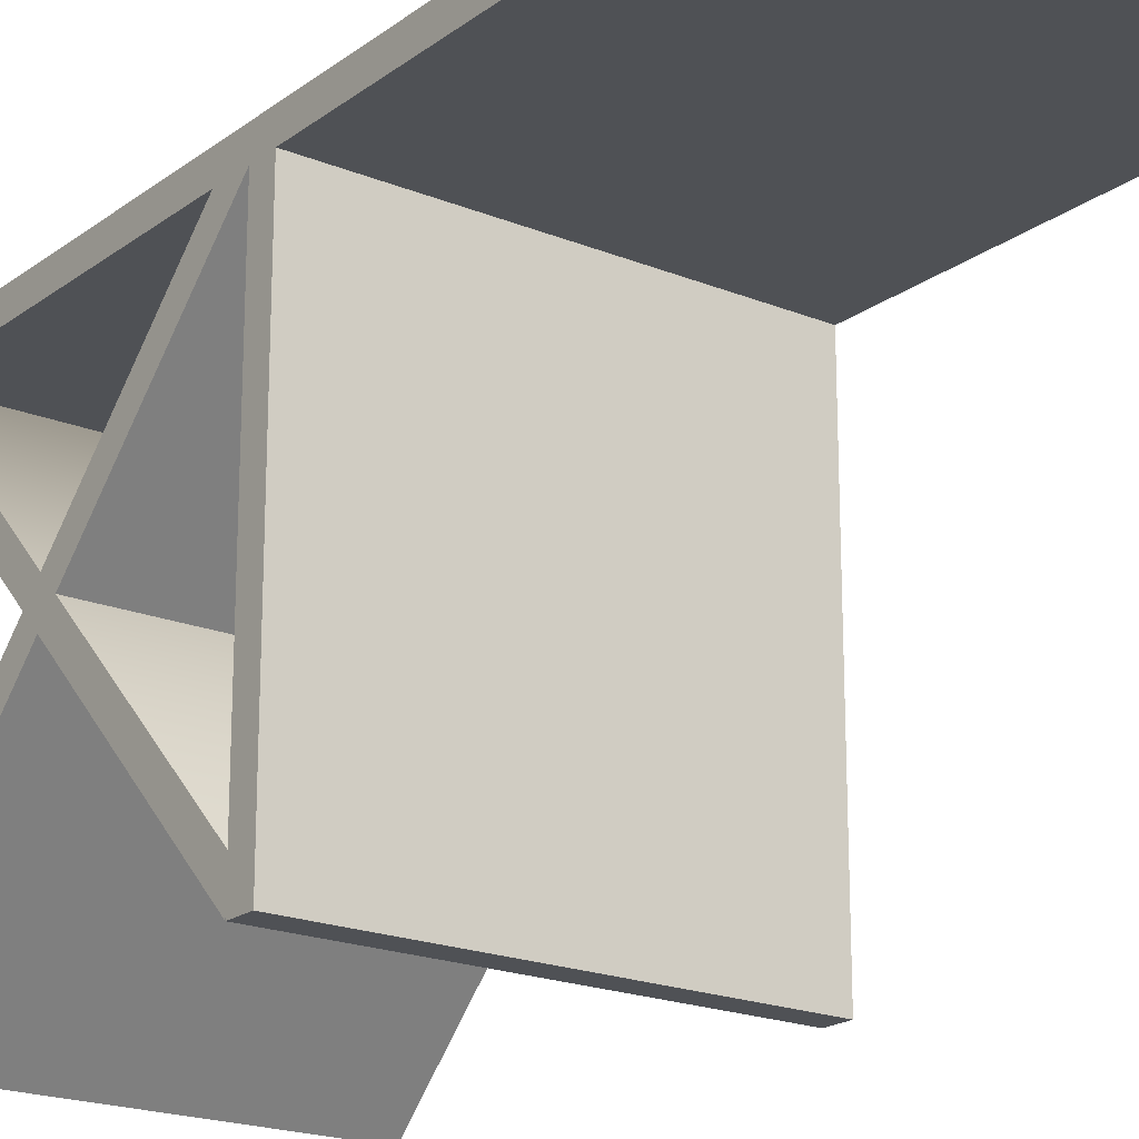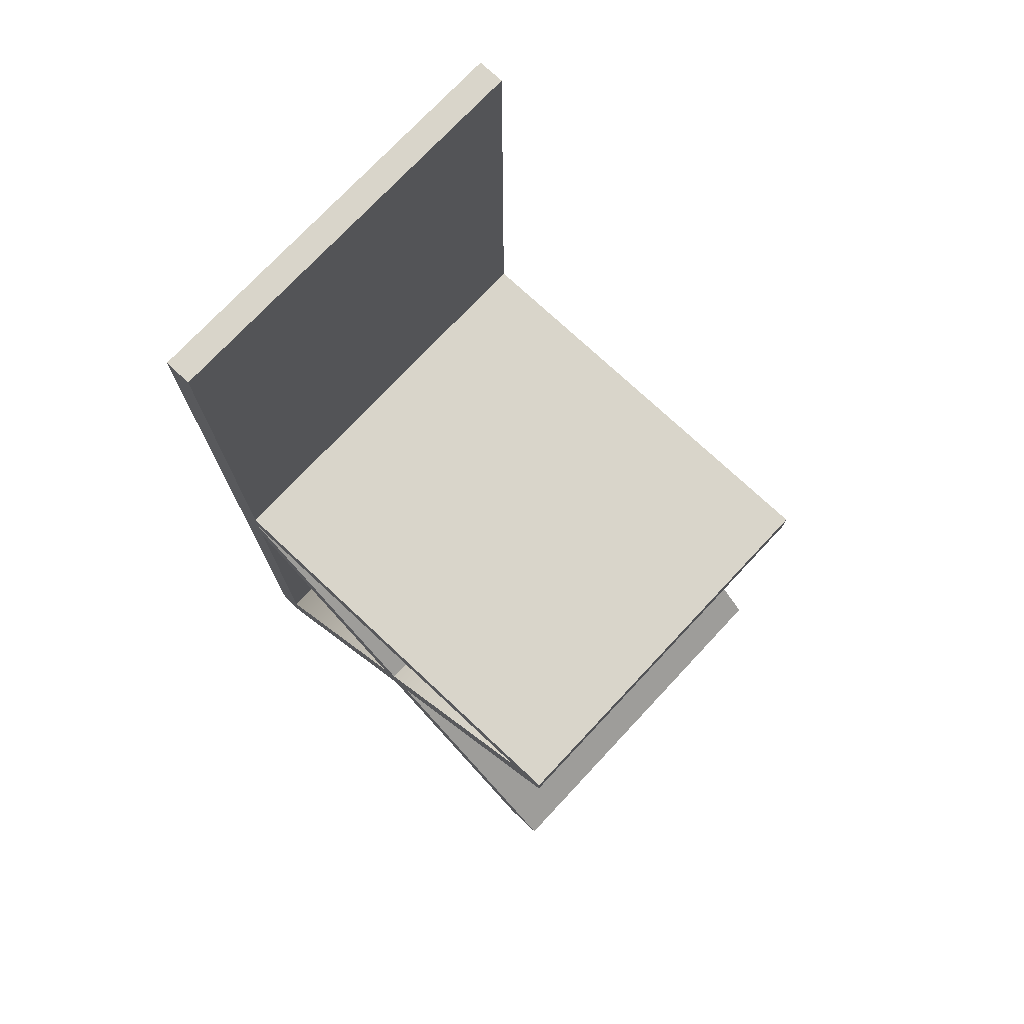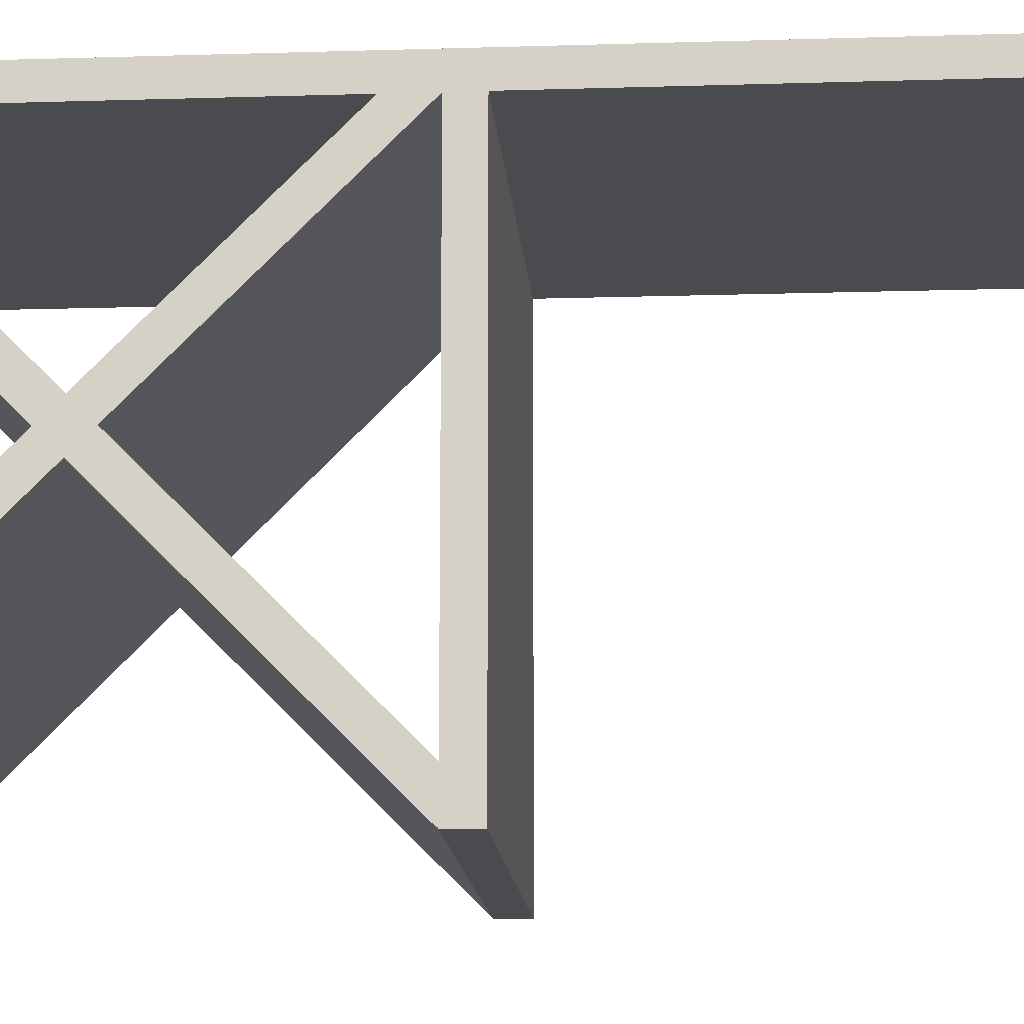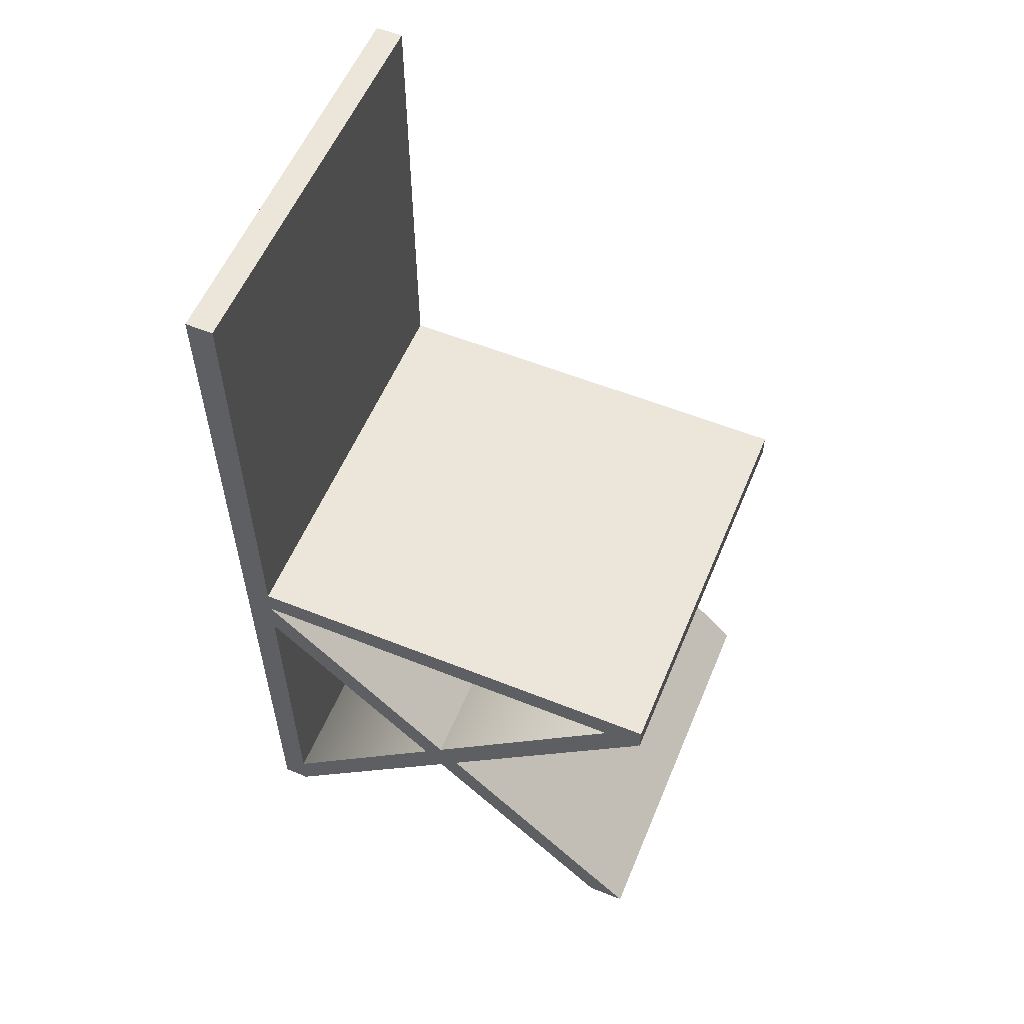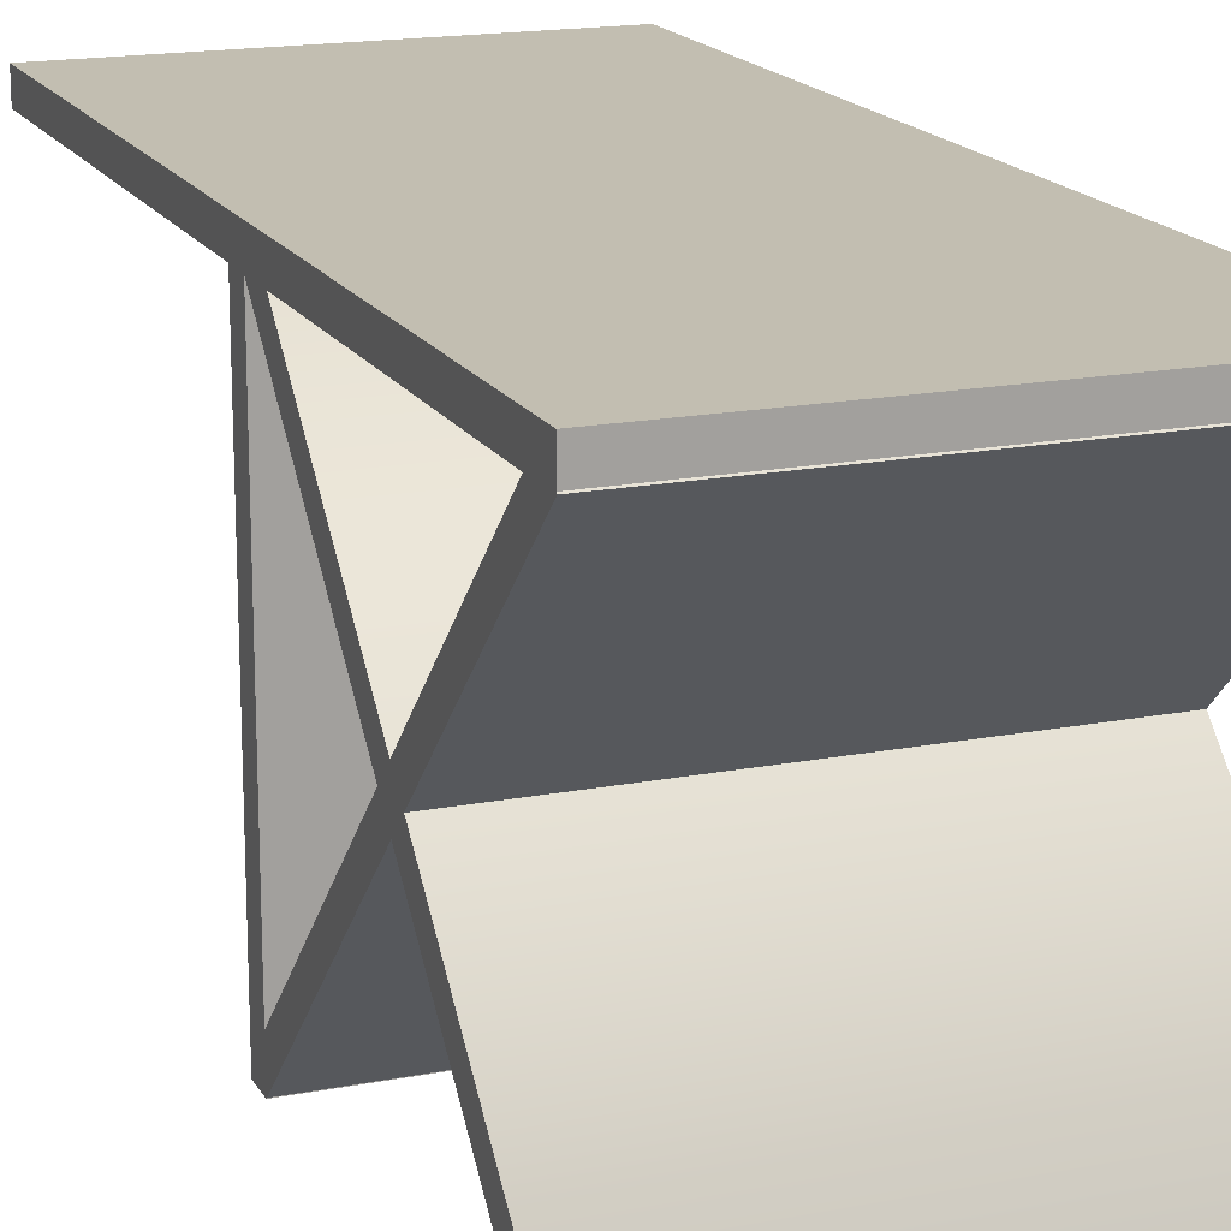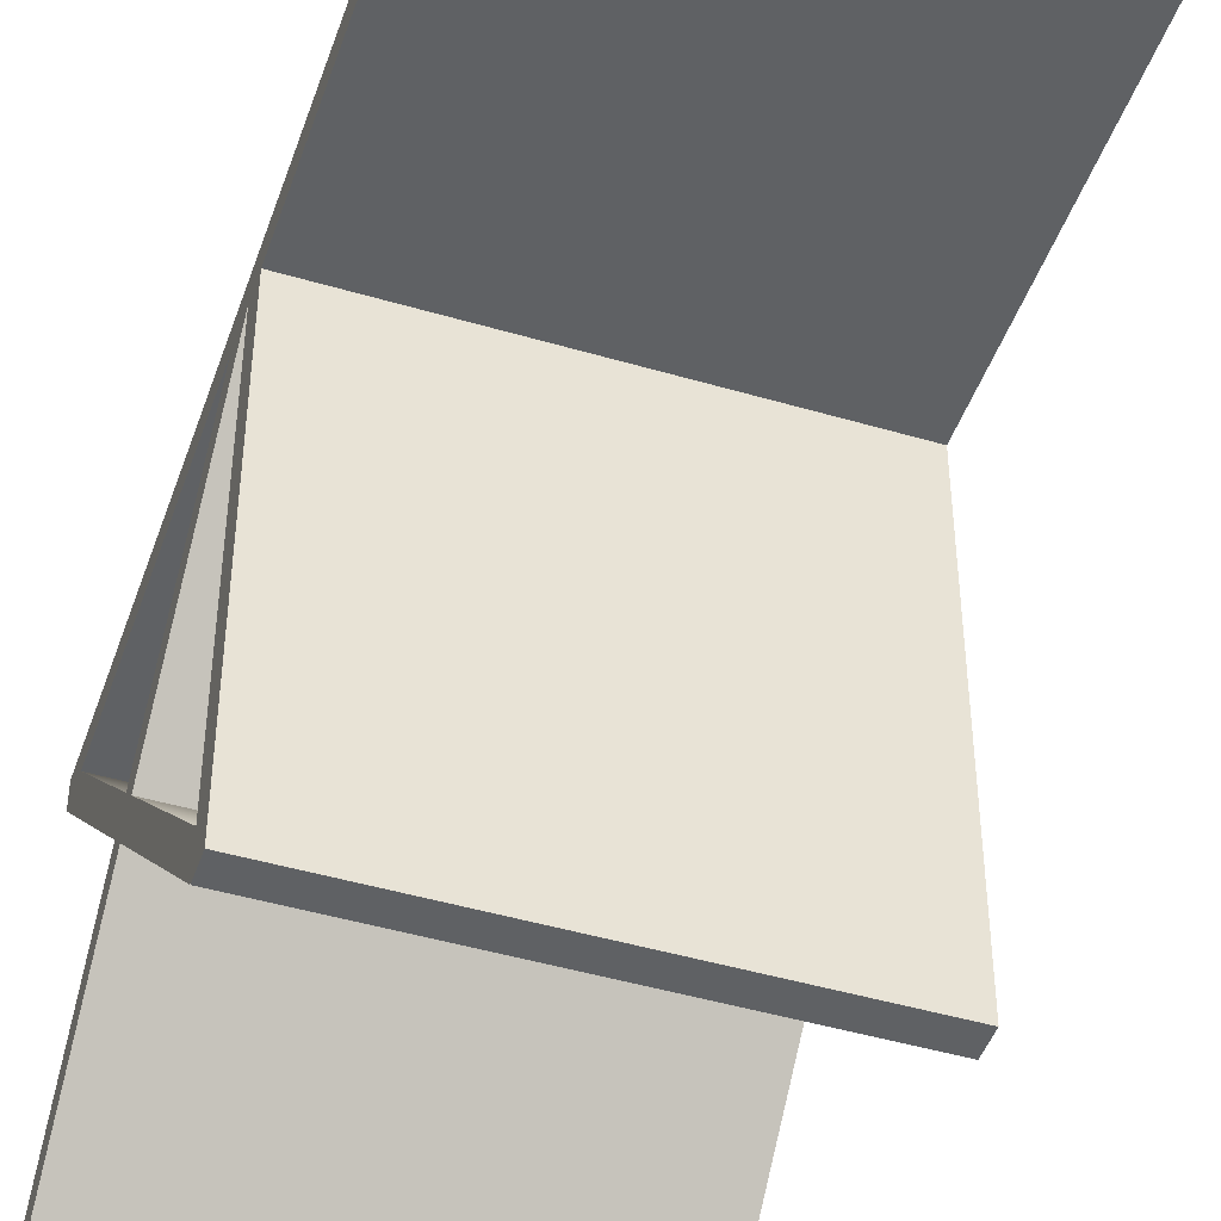
<metadata>
{"format":"obj","ext":"obj","renderer":"f3d","projection":"perspective","resolution":1024,"background":"white","views":[{"elev":-19.9,"azim":143.0,"up":"+Z"},{"elev":74.4,"azim":133.1,"up":"+Y"},{"elev":-13.8,"azim":94.0,"up":"+Z"},{"elev":57.1,"azim":112.6,"up":"+Y"},{"elev":17.1,"azim":-21.2,"up":"+Z"},{"elev":-46.0,"azim":161.3,"up":"+Z"}]}
</metadata>
<code>
v 0.1694 0.559 0.1624
v -0.1925 -0.2611 0.1624
v 0.1694 -0.2611 0.1624
v -0.1925 0.559 0.1624
v -0.1925 0.559 0.1383
v -0.1925 -0.2611 0.1383
v 0.1694 -0.2611 0.1383
v 0.1694 0.559 0.1383
v 0.1694 0.1489 0.1383
v 0.1694 0.1248 -0.2477
v 0.1694 0.1489 -0.2477
v 0.1694 0.1248 0.1383
v -0.1925 0.1248 0.1383
v -0.1925 0.1248 -0.2477
v -0.1925 0.1489 -0.2477
v -0.1925 0.1489 0.1383
v 0.1694 0.1325 -0.2383
v 0.1694 -0.2611 0.1383
v 0.1694 0.124 -0.2469
v 0.1694 0.1325 -0.2213
v 0.1694 -0.236 0.1472
v 0.1694 -0.262 0.1391
v 0.1694 -0.2539 0.1472
v -0.1925 0.1325 -0.2383
v -0.1925 0.124 -0.2469
v -0.1925 0.1325 -0.2213
v -0.1925 -0.236 0.1472
v -0.1925 -0.2539 0.1472
v -0.1925 -0.262 0.1391
v 0.1694 0.141 -0.2298
v -0.1925 0.141 -0.2298
v -0.1925 -0.2449 0.1561
v 0.1694 -0.2449 0.1561
v 0.1694 -0.262 0.1383
v 0.1694 -0.2611 -0.2477
v 0.1694 0.1248 0.1383
v -0.1925 -0.2611 -0.2477
v -0.1925 0.1163 0.1468
v 0.1694 0.1163 0.1468
v 0.1694 -0.2611 -0.2136
v 0.1694 0.09922 0.1468
v -0.1925 -0.2611 -0.2136
v -0.1925 0.09922 0.1468
v 0.1694 0.1077 0.1553
v -0.1925 0.1077 0.1553
v -0.1925 -0.2782 -0.2306
v 0.1694 -0.2782 -0.2306
g chairback_ID4
f 1 2 3
f 2 1 4
f 2 5 6
f 5 2 4
f 2 7 3
f 7 2 6
f 8 3 7
f 3 8 1
f 5 1 8
f 1 5 4
f 6 8 7
f 8 6 5
g chairseat_ID19
f 9 10 11
f 10 9 12
f 13 10 12
f 10 13 14
f 15 10 14
f 10 15 11
f 15 9 11
f 9 15 16
f 9 13 12
f 13 9 16
f 13 15 14
f 15 13 16
g chairleg2_ID29
f 17 18 19
f 18 17 20
f 18 20 21
f 18 21 22
f 22 21 23
f 19 24 17
f 24 19 25
f 17 26 20
f 26 17 24
f 20 27 21
f 27 20 26
f 21 28 23
f 28 21 27
f 23 29 22
f 29 23 28
f 29 18 22
f 18 29 25
f 18 25 19
f 29 24 25
f 24 29 26
f 26 29 27
f 27 29 28
g chairleg2_ID37
l 30 31
g chairleg2_ID43
l 32 33
g chairleg2_ID47
l 18 34
g chairleg1_ID53
f 35 13 36
f 13 35 37
f 36 38 39
f 38 36 13
f 36 40 35
f 40 36 41
f 41 36 39
f 42 35 40
f 35 42 37
f 42 13 37
f 13 42 43
f 13 43 38
f 39 43 41
f 43 39 38
f 43 40 41
f 40 43 42
g chairleg1_ID61
l 44 45
g chairleg1_ID65
l 46 47

</code>
